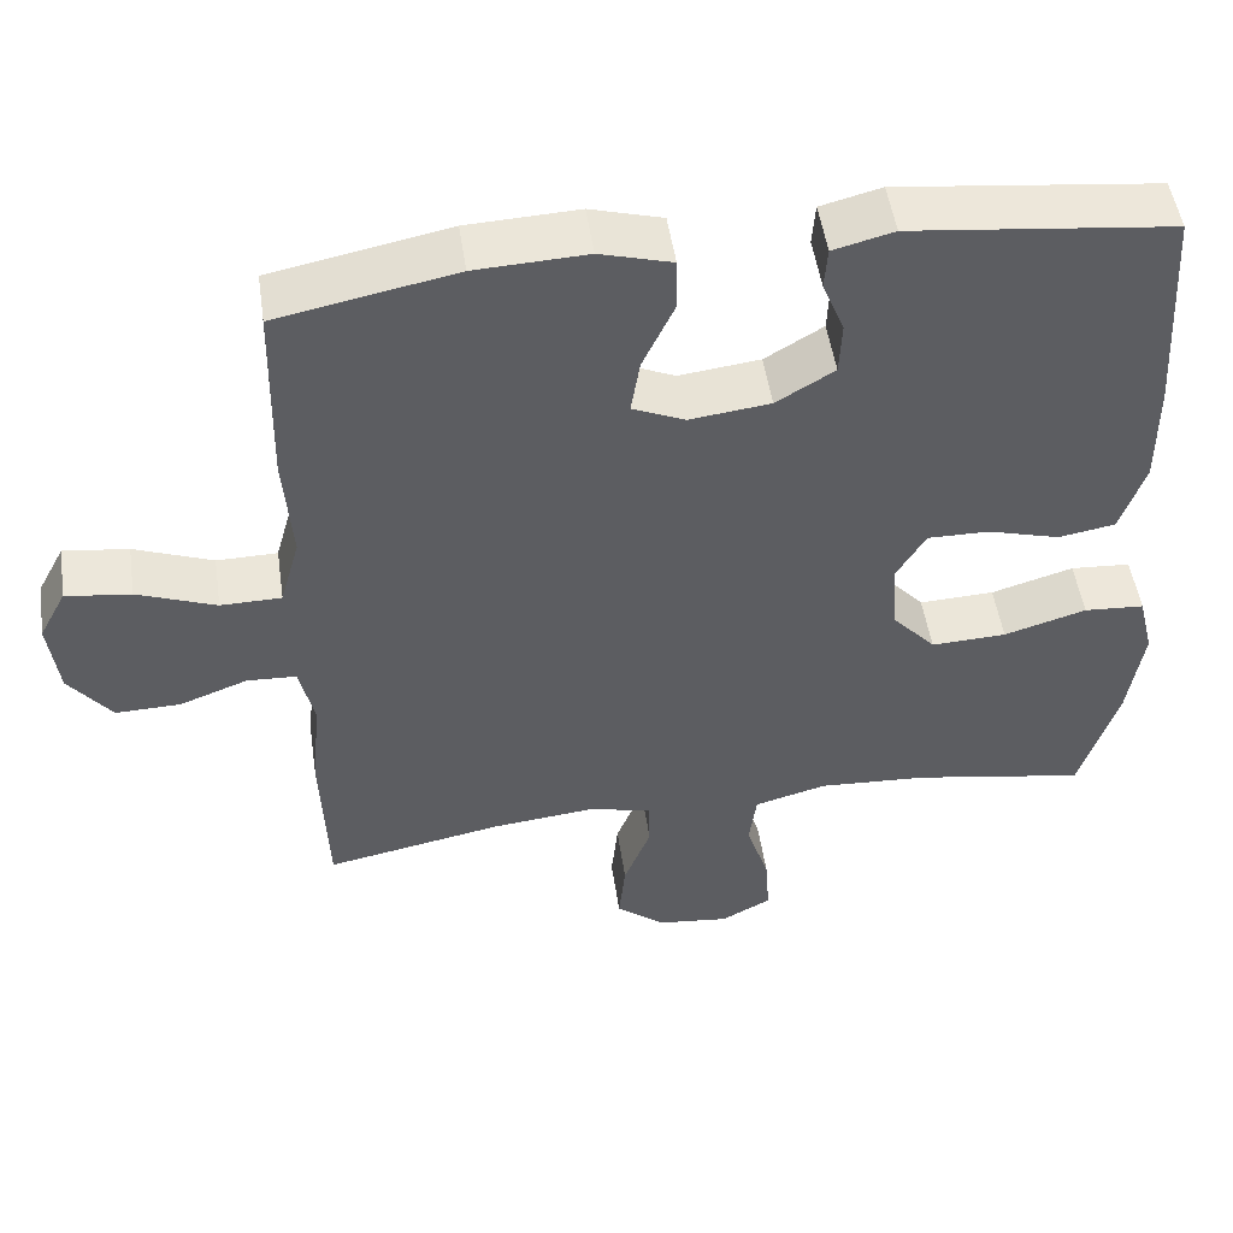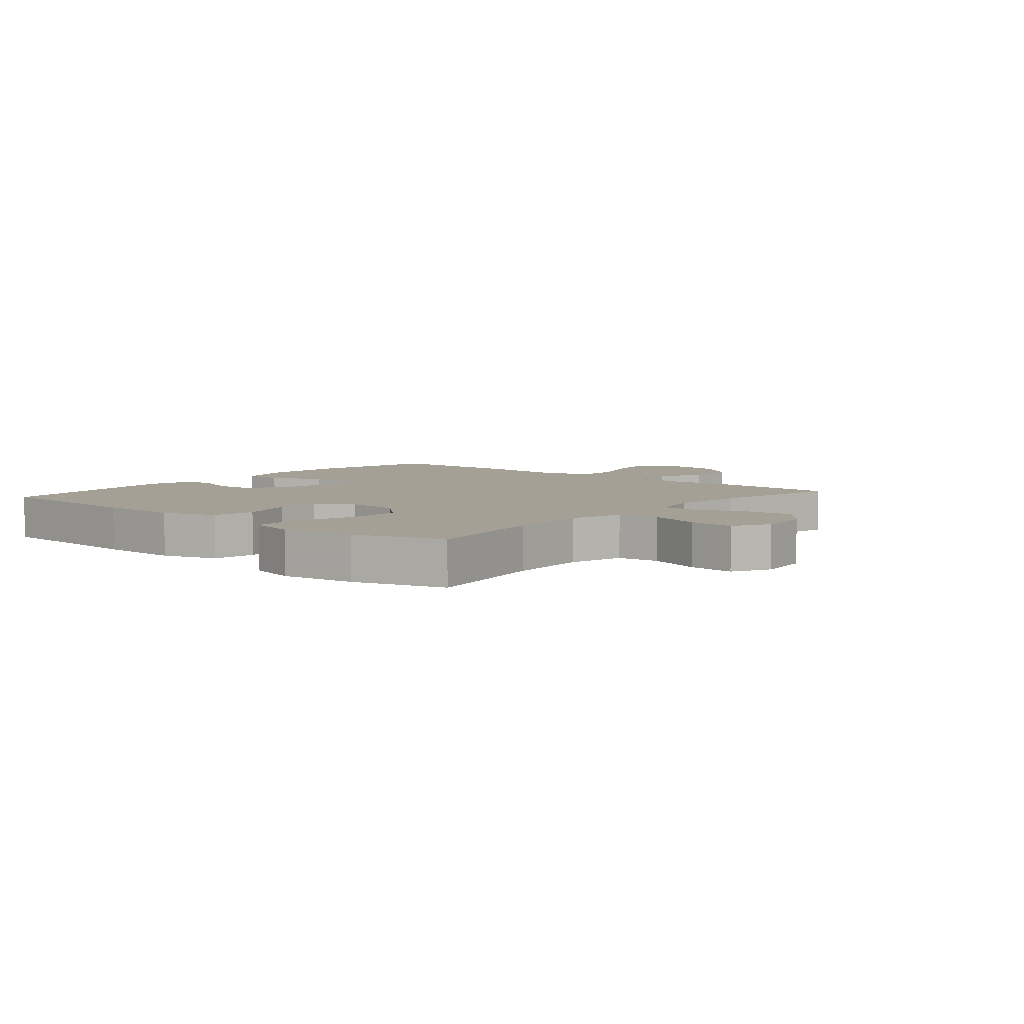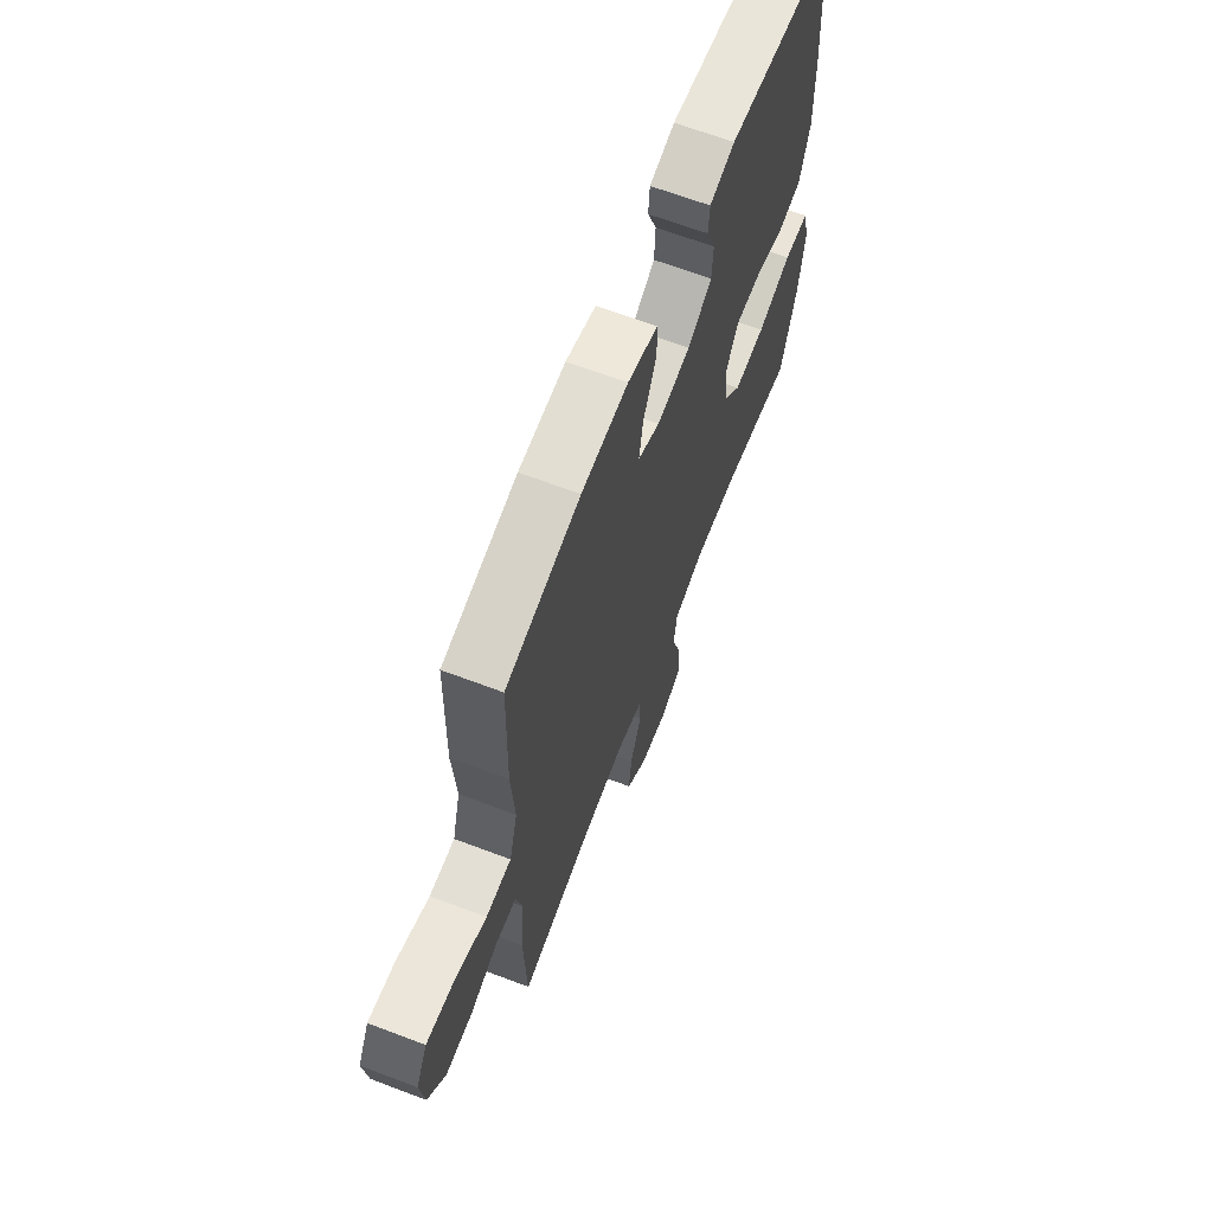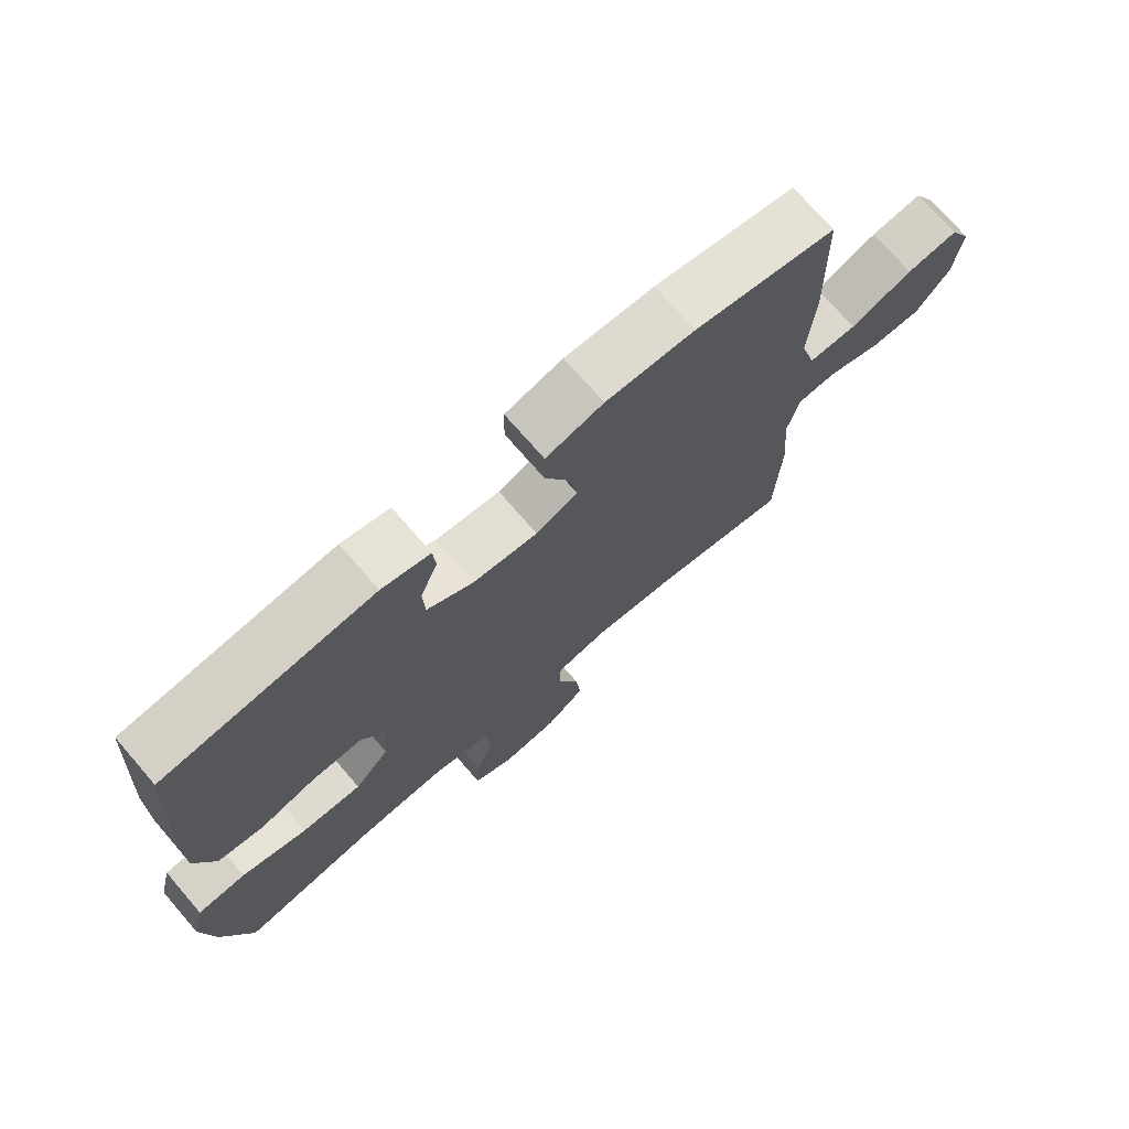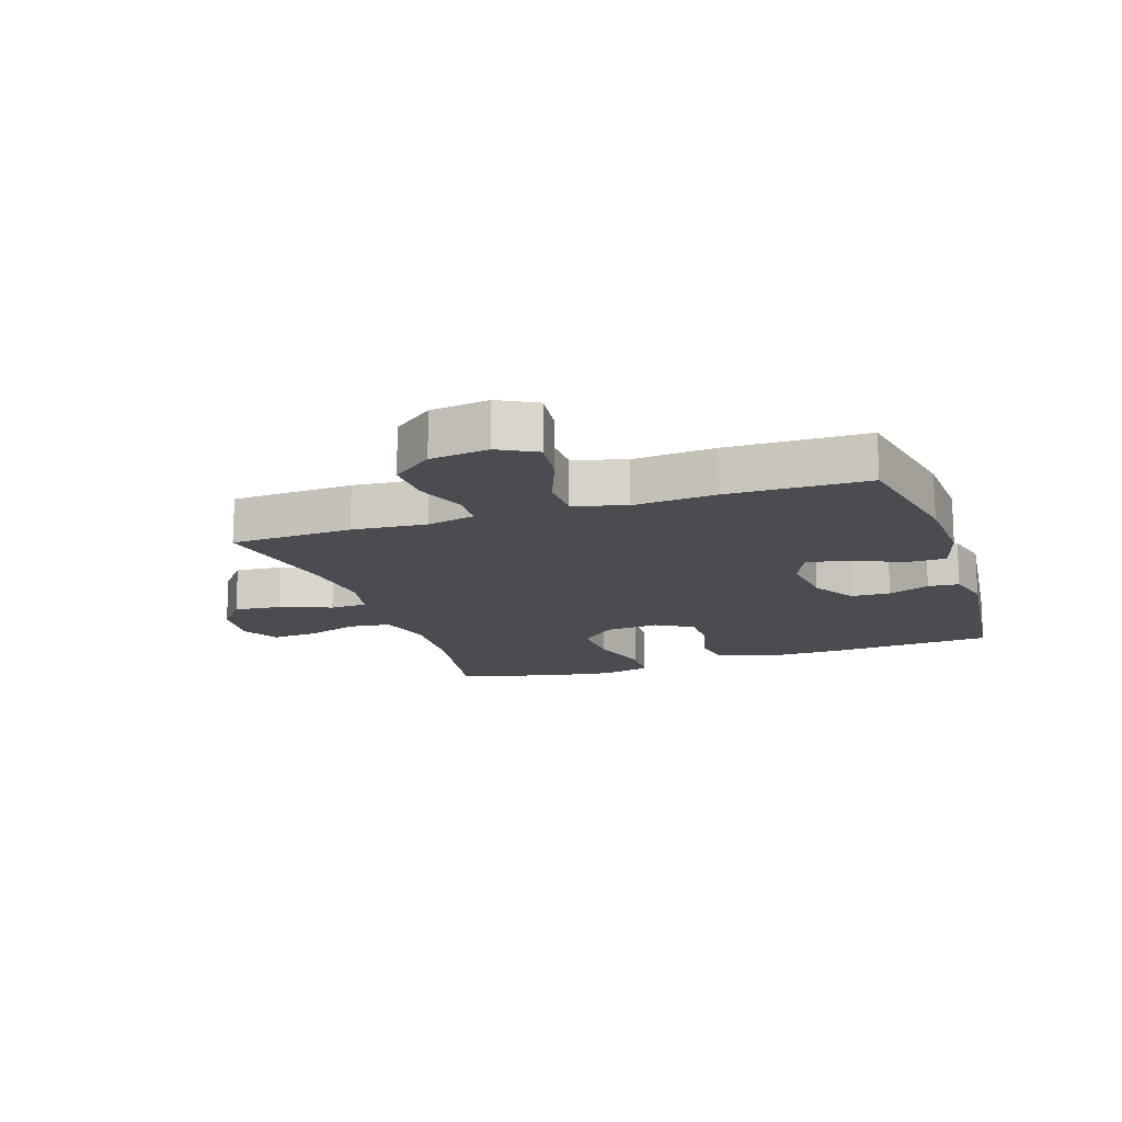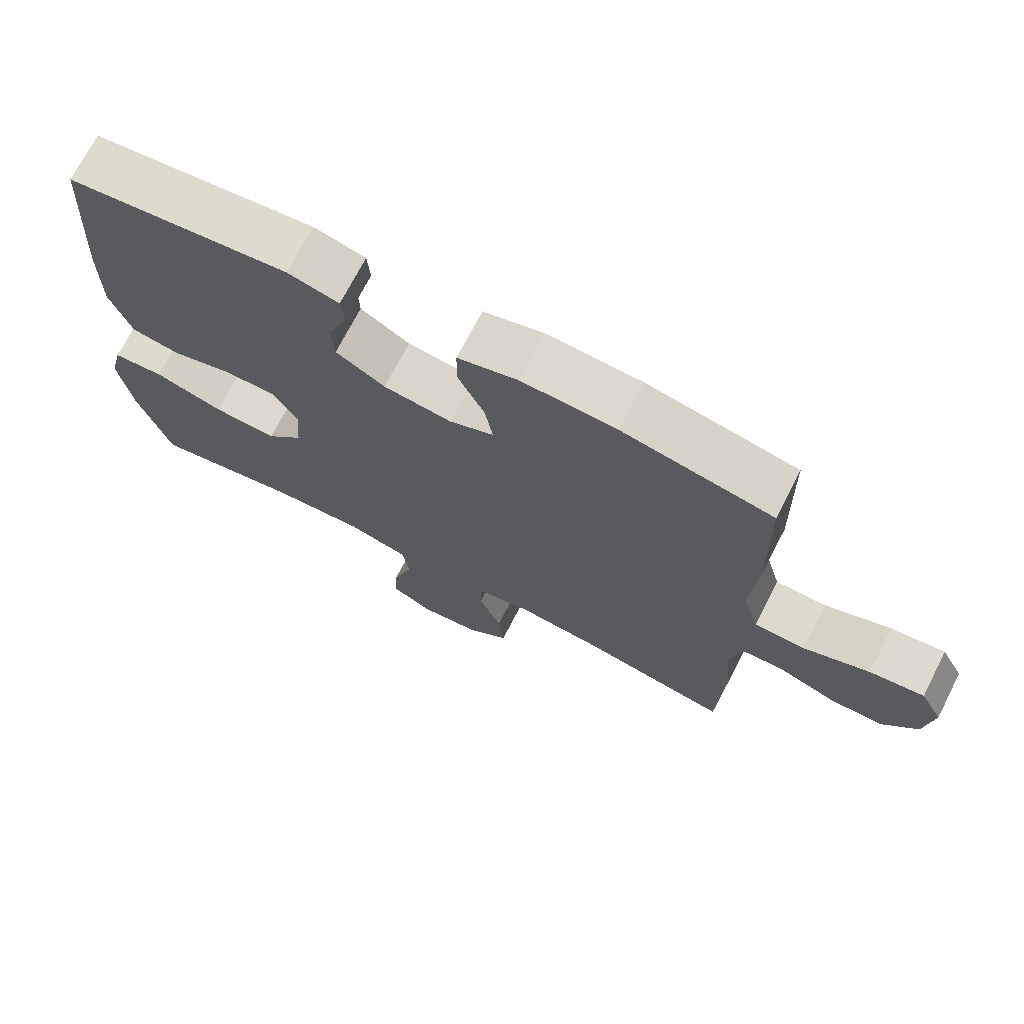
<metadata>
{"format":"obj","ext":"obj","renderer":"f3d","projection":"perspective","resolution":1024,"background":"white","views":[{"elev":50.4,"azim":-8.4,"up":"+Z"},{"elev":5.8,"azim":130.3,"up":"+Y"},{"elev":65.4,"azim":-69.1,"up":"+Z"},{"elev":73.1,"azim":139.1,"up":"+Z"},{"elev":-15.4,"azim":-71.4,"up":"+Y"},{"elev":71.7,"azim":-152.8,"up":"+Z"}]}
</metadata>
<code>
v 0.5 0.07 0.5
v 0.517 0.07 0.233
v 0.518 0.07 0.102
v 0.488 0.07 0.013
v 0.418 0.07 0.001
v 0.33 0.07 0.026
v 0.254 0.07 0.027
v 0.218 0.07 -0.034
v 0.225 0.07 -0.122
v 0.278 0.07 -0.181
v 0.37 0.07 -0.177
v 0.471 0.07 -0.147
v 0.545 0.07 -0.152
v 0.564 0.07 -0.23
v 0.546 0.07 -0.351
v 0.5 0.07 -0.5
v 0.288 0.07 -0.463
v 0.154 0.07 -0.455
v 0.065 0.07 -0.479
v 0.056 0.07 -0.547
v 0.084 0.07 -0.635
v 0.089 0.07 -0.71
v 0.028 0.07 -0.743
v -0.06 0.07 -0.733
v -0.12 0.07 -0.685
v -0.112 0.07 -0.607
v -0.079 0.07 -0.523
v -0.081 0.07 -0.462
v -0.16 0.07 -0.445
v -0.284 0.07 -0.458
v -0.5 0.07 -0.5
v -0.508 0.07 -0.3
v -0.497 0.07 -0.178
v -0.515 0.07 -0.099
v -0.575 0.07 -0.096
v -0.658 0.07 -0.127
v -0.737 0.07 -0.129
v -0.789 0.07 -0.062
v -0.801 0.07 0.034
v -0.768 0.07 0.096
v -0.689 0.07 0.086
v -0.593 0.07 0.049
v -0.519 0.07 0.05
v -0.495 0.07 0.136
v -0.505 0.07 0.27
v -0.5 0.07 0.5
v -0.283 0.07 0.543
v -0.147 0.07 0.549
v -0.059 0.07 0.524
v -0.058 0.07 0.459
v -0.097 0.07 0.375
v -0.108 0.07 0.307
v -0.044 0.07 0.279
v 0.055 0.07 0.291
v 0.126 0.07 0.334
v 0.129 0.07 0.399
v 0.102 0.07 0.467
v 0.106 0.07 0.518
v 0.18 0.07 0.537
v 0.5 0 0.5
v 0.517 0 0.233
v 0.518 0 0.102
v 0.488 0 0.013
v 0.418 0 0.001
v 0.33 0 0.026
v 0.254 0 0.027
v 0.218 0 -0.034
v 0.225 0 -0.122
v 0.278 0 -0.181
v 0.37 0 -0.177
v 0.471 0 -0.147
v 0.545 0 -0.152
v 0.564 0 -0.23
v 0.546 0 -0.351
v 0.5 0 -0.5
v 0.288 0 -0.463
v 0.154 0 -0.455
v 0.065 0 -0.479
v 0.056 0 -0.547
v 0.084 0 -0.635
v 0.089 0 -0.71
v 0.028 0 -0.743
v -0.06 0 -0.733
v -0.12 0 -0.685
v -0.112 0 -0.607
v -0.079 0 -0.523
v -0.081 0 -0.462
v -0.16 0 -0.445
v -0.284 0 -0.458
v -0.5 0 -0.5
v -0.508 0 -0.3
v -0.497 0 -0.178
v -0.515 0 -0.099
v -0.575 0 -0.096
v -0.658 0 -0.127
v -0.737 0 -0.129
v -0.789 0 -0.062
v -0.801 0 0.034
v -0.768 0 0.096
v -0.689 0 0.086
v -0.593 0 0.049
v -0.519 0 0.05
v -0.495 0 0.136
v -0.505 0 0.27
v -0.5 0 0.5
v -0.283 0 0.543
v -0.147 0 0.549
v -0.059 0 0.524
v -0.058 0 0.459
v -0.097 0 0.375
v -0.108 0 0.307
v -0.044 0 0.279
v 0.055 0 0.291
v 0.126 0 0.334
v 0.129 0 0.399
v 0.102 0 0.467
v 0.106 0 0.518
v 0.18 0 0.537
f 56 57 58 59
f 55 56 59 1
f 54 55 1 2
f 53 54 2 3
f 48 49 50 51
f 48 51 52
f 47 48 52
f 44 45 46 47
f 43 44 47 52
f 39 40 41 42
f 39 42 43
f 38 39 43
f 35 36 37 38
f 34 35 38 43
f 33 34 43 52
f 30 31 32 33
f 29 30 33 52
f 24 25 26 27
f 24 27 28
f 23 24 28
f 20 21 22 23
f 19 20 23 28
f 18 19 28 29
f 14 15 16 17
f 14 17 18
f 11 12 13 14
f 10 11 14 18
f 9 10 18 29
f 3 4 5 6
f 53 3 6 7
f 52 53 7 8
f 8 9 29 52
f 118 117 116 115
f 60 118 115 114
f 61 60 114 113
f 62 61 113 112
f 110 109 108 107
f 111 110 107
f 111 107 106
f 106 105 104 103
f 111 106 103 102
f 101 100 99 98
f 102 101 98
f 102 98 97
f 97 96 95 94
f 102 97 94 93
f 111 102 93 92
f 92 91 90 89
f 111 92 89 88
f 86 85 84 83
f 87 86 83
f 87 83 82
f 82 81 80 79
f 87 82 79 78
f 88 87 78 77
f 76 75 74 73
f 77 76 73
f 73 72 71 70
f 77 73 70 69
f 88 77 69 68
f 65 64 63 62
f 66 65 62 112
f 67 66 112 111
f 111 88 68 67
f 1 60 61 2
f 2 61 62 3
f 3 62 63 4
f 4 63 64 5
f 5 64 65 6
f 6 65 66 7
f 7 66 67 8
f 8 67 68 9
f 9 68 69 10
f 10 69 70 11
f 11 70 71 12
f 12 71 72 13
f 13 72 73 14
f 14 73 74 15
f 15 74 75 16
f 16 75 76 17
f 17 76 77 18
f 18 77 78 19
f 19 78 79 20
f 20 79 80 21
f 21 80 81 22
f 22 81 82 23
f 23 82 83 24
f 24 83 84 25
f 25 84 85 26
f 26 85 86 27
f 27 86 87 28
f 28 87 88 29
f 29 88 89 30
f 30 89 90 31
f 31 90 91 32
f 32 91 92 33
f 33 92 93 34
f 34 93 94 35
f 35 94 95 36
f 36 95 96 37
f 37 96 97 38
f 38 97 98 39
f 39 98 99 40
f 40 99 100 41
f 41 100 101 42
f 42 101 102 43
f 43 102 103 44
f 44 103 104 45
f 45 104 105 46
f 46 105 106 47
f 47 106 107 48
f 48 107 108 49
f 49 108 109 50
f 50 109 110 51
f 51 110 111 52
f 52 111 112 53
f 53 112 113 54
f 54 113 114 55
f 55 114 115 56
f 56 115 116 57
f 57 116 117 58
f 58 117 118 59
f 59 118 60 1

</code>
